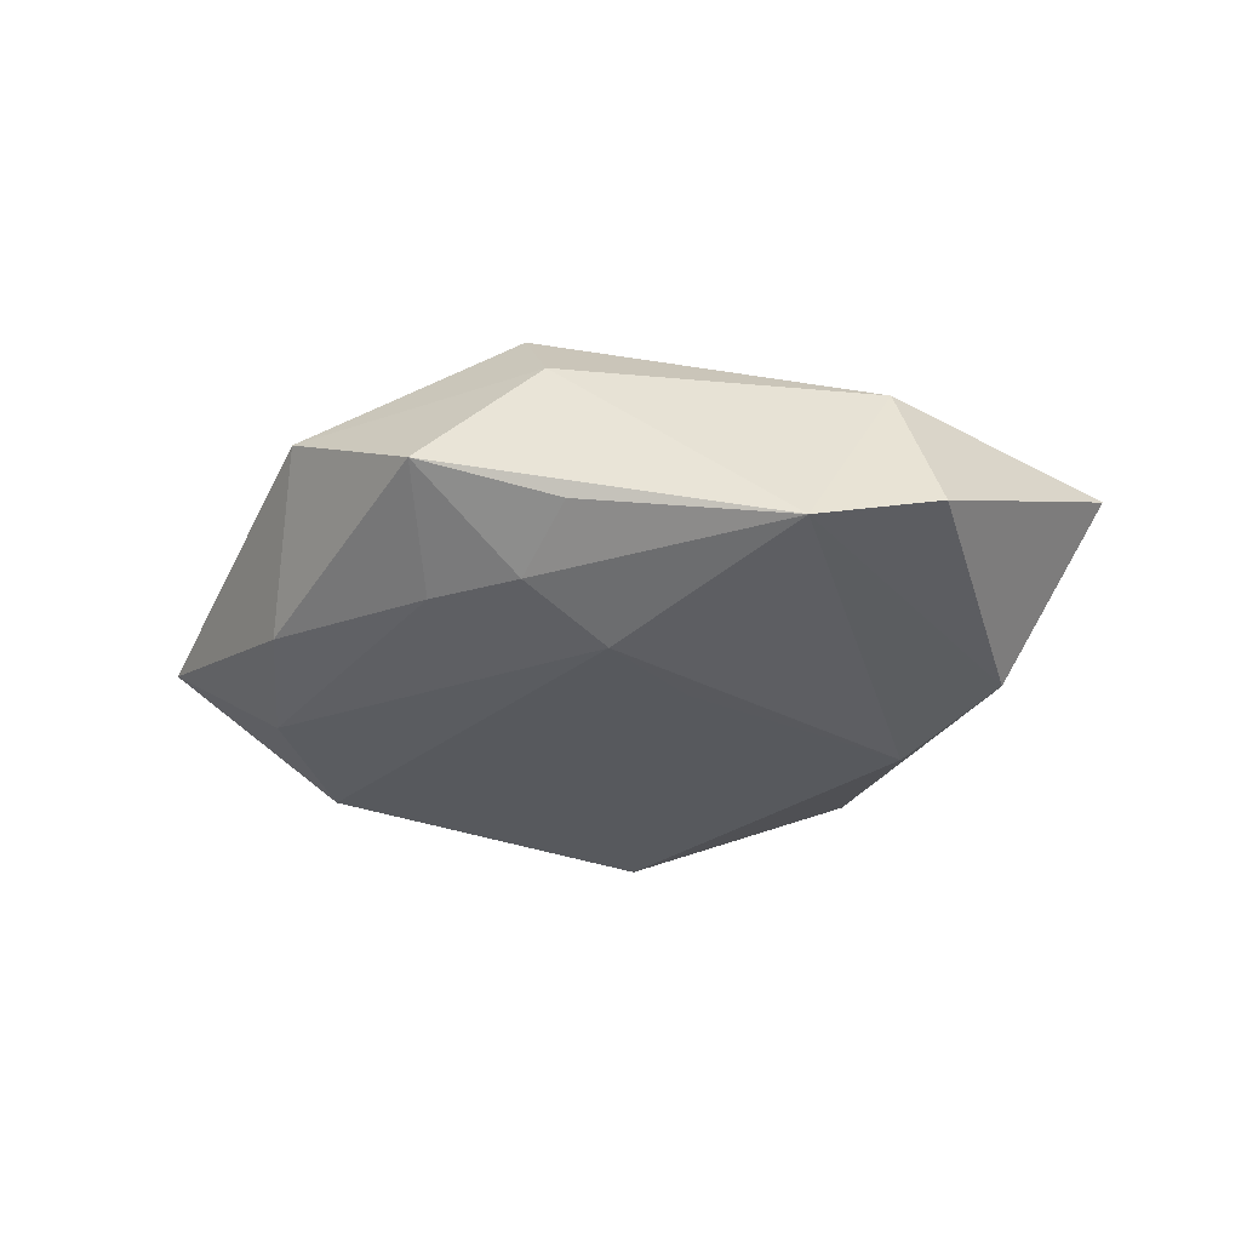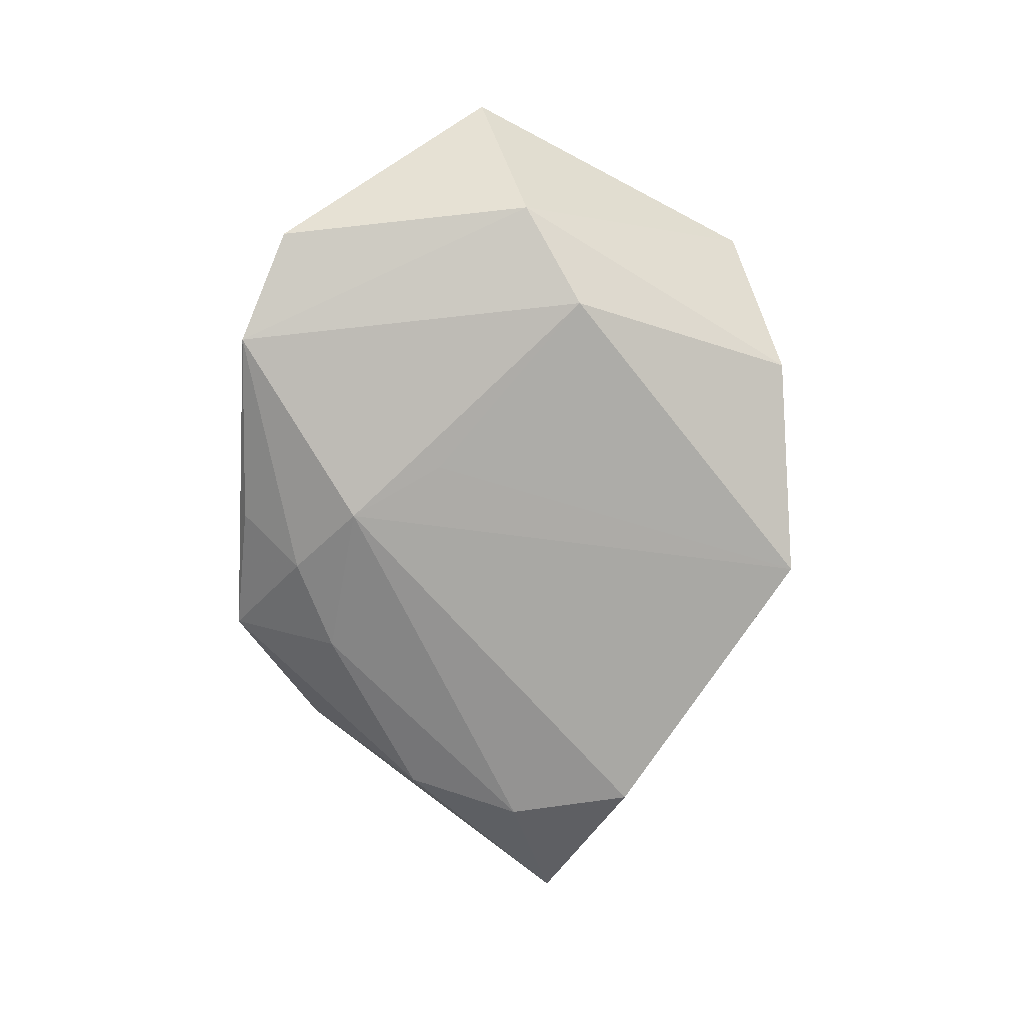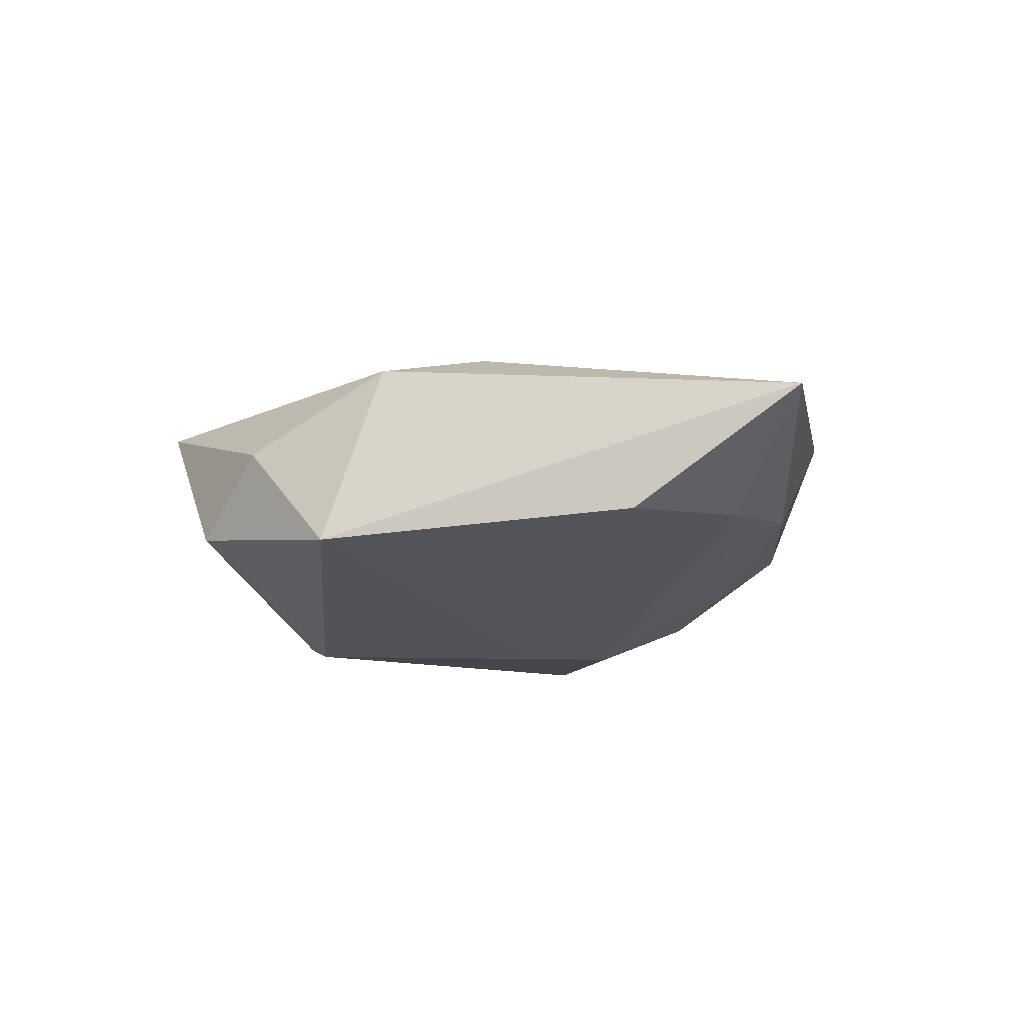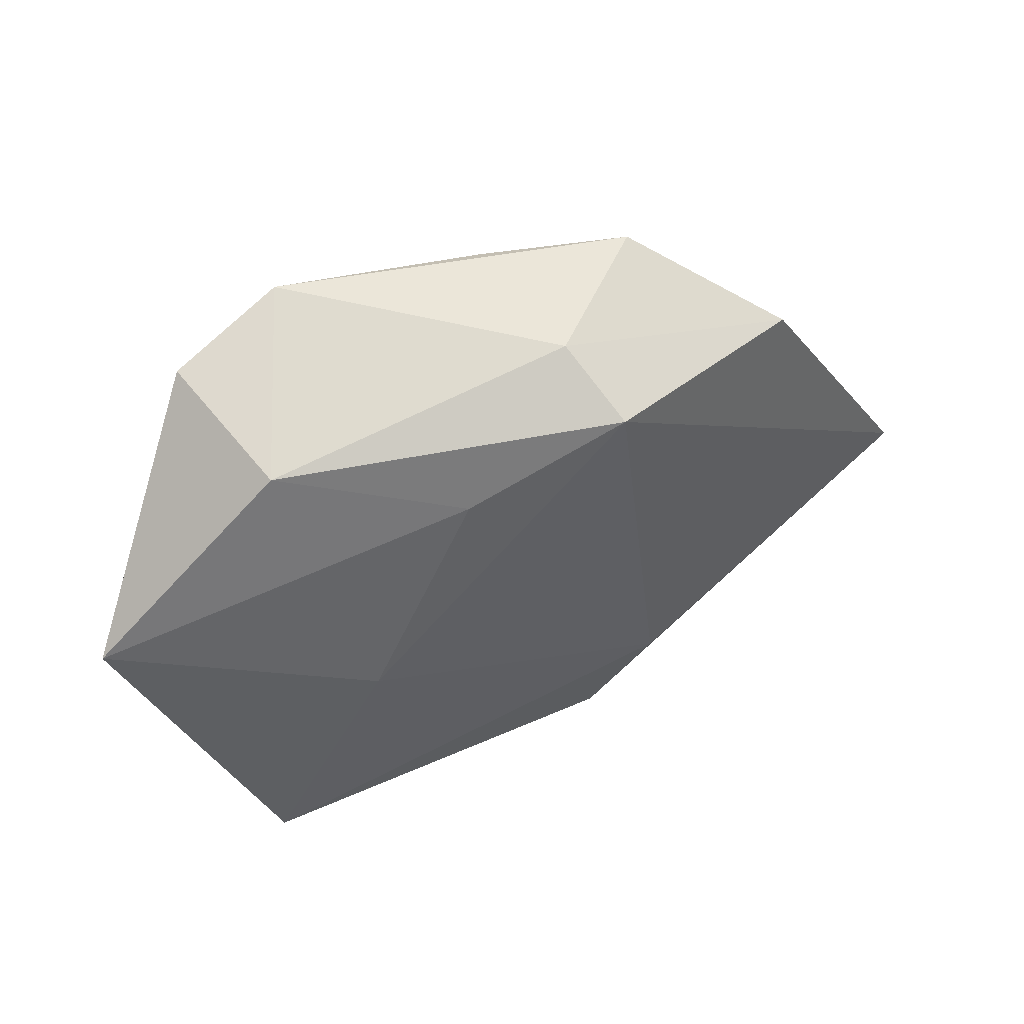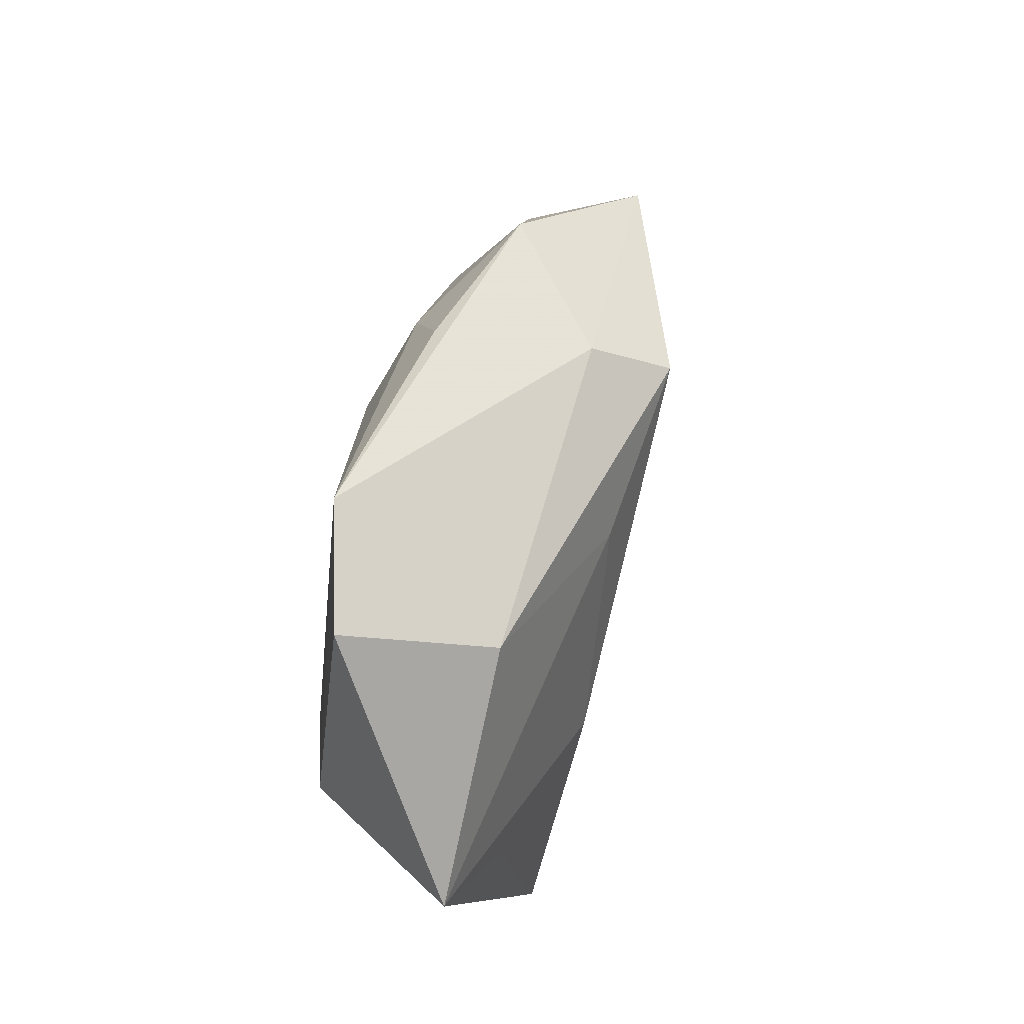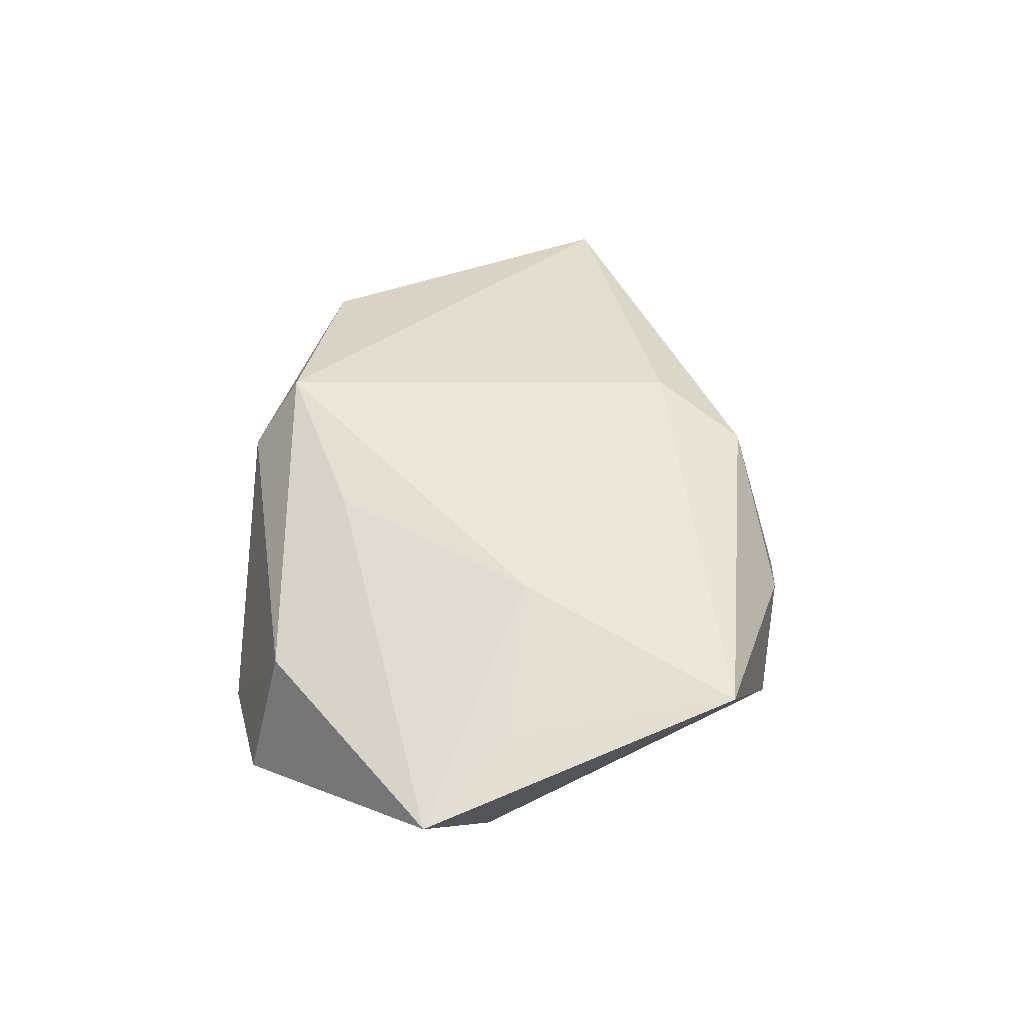
<metadata>
{"format":"obj","ext":"obj","renderer":"f3d","projection":"perspective","resolution":1024,"background":"white","views":[{"elev":-33.9,"azim":-171.6,"up":"+Z"},{"elev":-79.5,"azim":-92.3,"up":"+Z"},{"elev":-17.5,"azim":44.6,"up":"+Z"},{"elev":47.8,"azim":-24.8,"up":"+Y"},{"elev":59.1,"azim":-75.8,"up":"+Y"},{"elev":49.6,"azim":-85.7,"up":"+Z"}]}
</metadata>
<code>
v -0.01848 -0.03593 -0.006294
v -0.03316 0.02965 -0.009361
v -0.01968 0.0343 -0.01305
v 0.05829 -0.008394 0.002578
v 0.04032 -0.0179 -0.0108
v -0.008148 0.01945 0.01507
v -0.03783 -0.001349 -0.01203
v 0.006491 0.03362 0.009043
v 0.04045 0.01088 -0.006425
v 0.03551 0.02581 0.008318
v 0.009824 0.02677 -0.01243
v -0.0263 -0.008534 -0.01612
v -0.02071 -0.004661 0.01569
v -0.0337 -0.03065 0.01266
v 0.007679 -0.03803 -0.0121
v 0.0206 0.02213 -0.0107
v 0.02 0.03566 -0.002621
v -0.004657 0.008439 -0.01619
v 0.01063 -0.03118 0.0109
v 0.00407 0.03423 -0.008426
v 0.009845 0.02808 0.01763
v 0.01786 -0.02041 0.01331
v -0.00821 -0.03673 0.00294
v 0.002042 0.01922 -0.01659
v -0.05055 0.00509 0.006609
v -0.03957 -0.003833 0.01017
v 0.0436 -0.003033 -0.009104
v -0.02849 0.02589 0.007446
f 1 14 7
f 7 14 25
f 13 21 6
f 6 25 13
f 22 21 13
f 13 14 22
f 22 14 19
f 4 21 22
f 22 19 4
f 24 5 15
f 4 19 15
f 15 5 4
f 10 21 4
f 9 10 4
f 17 10 9
f 13 25 26
f 26 14 13
f 25 14 26
f 23 14 1
f 1 15 23
f 19 14 23
f 23 15 19
f 24 15 18
f 1 7 12
f 12 15 1
f 12 18 15
f 24 18 12
f 17 9 16
f 4 5 27
f 27 9 4
f 27 16 9
f 27 5 24
f 24 16 27
f 2 7 25
f 11 20 17
f 17 16 11
f 11 16 24
f 28 2 25
f 28 6 21
f 25 6 28
f 3 11 24
f 20 11 3
f 24 12 3
f 17 20 3
f 3 12 7
f 7 2 3
f 2 28 3
f 17 3 8
f 21 10 8
f 8 10 17
f 8 28 21
f 8 3 28

</code>
